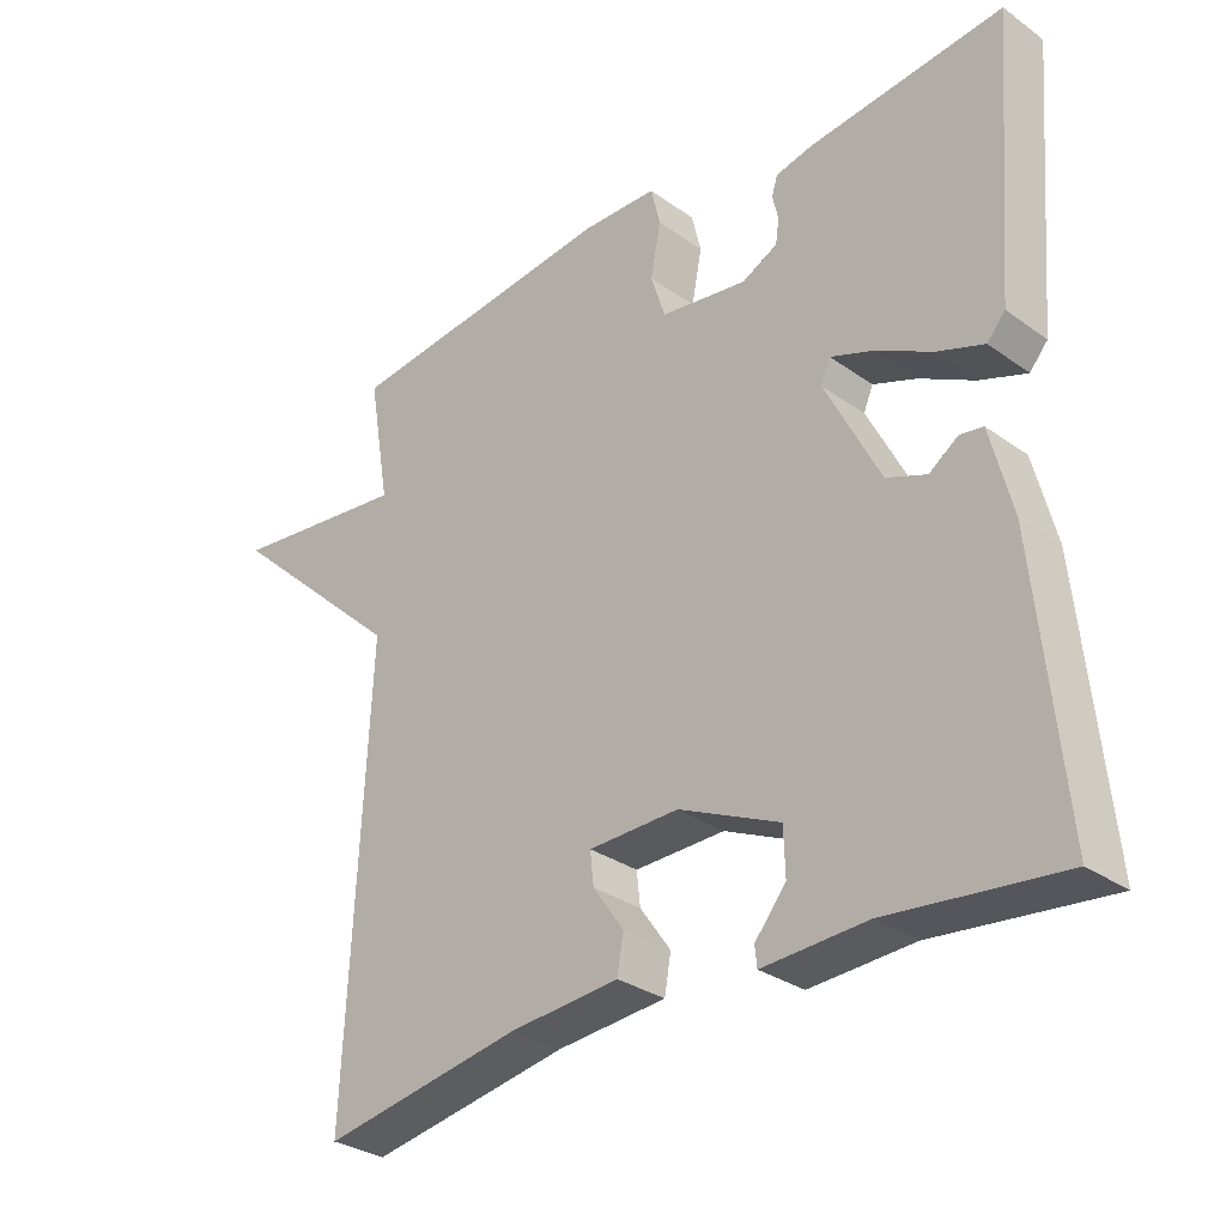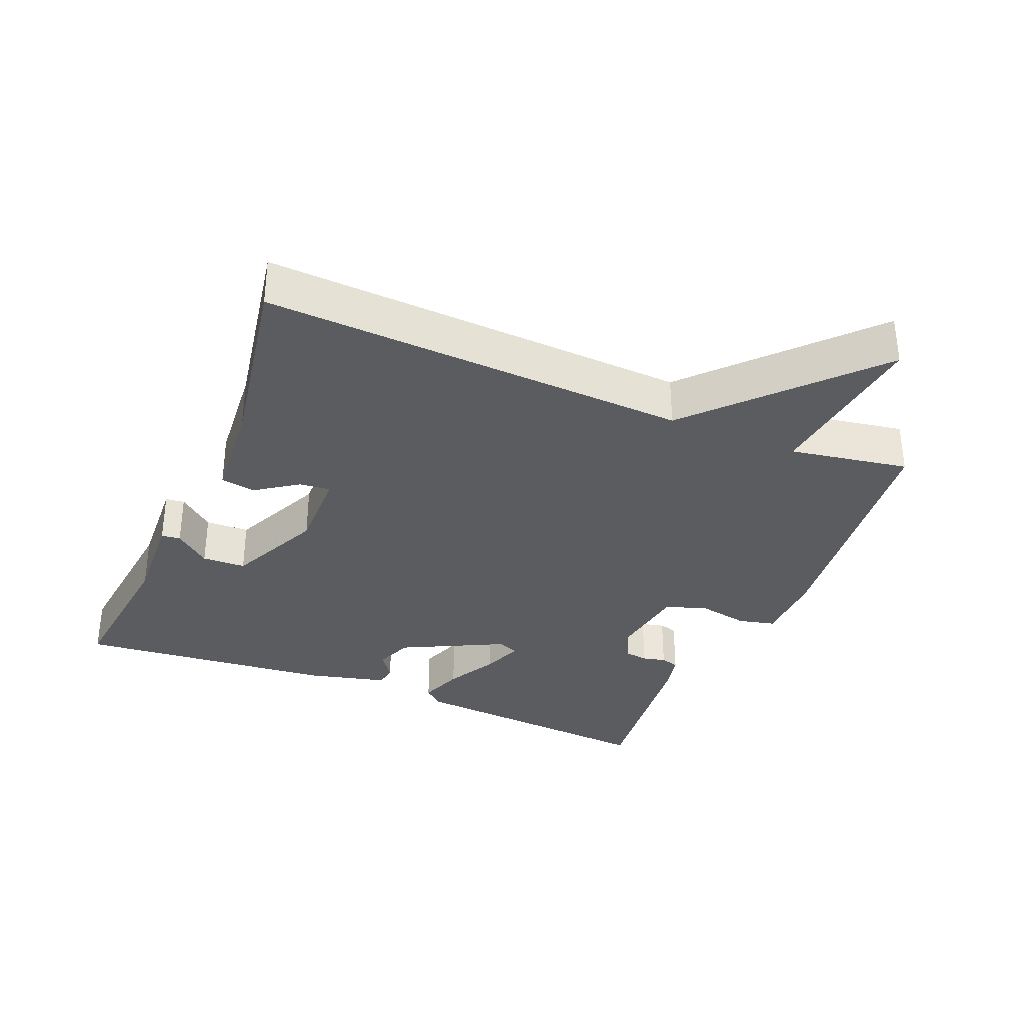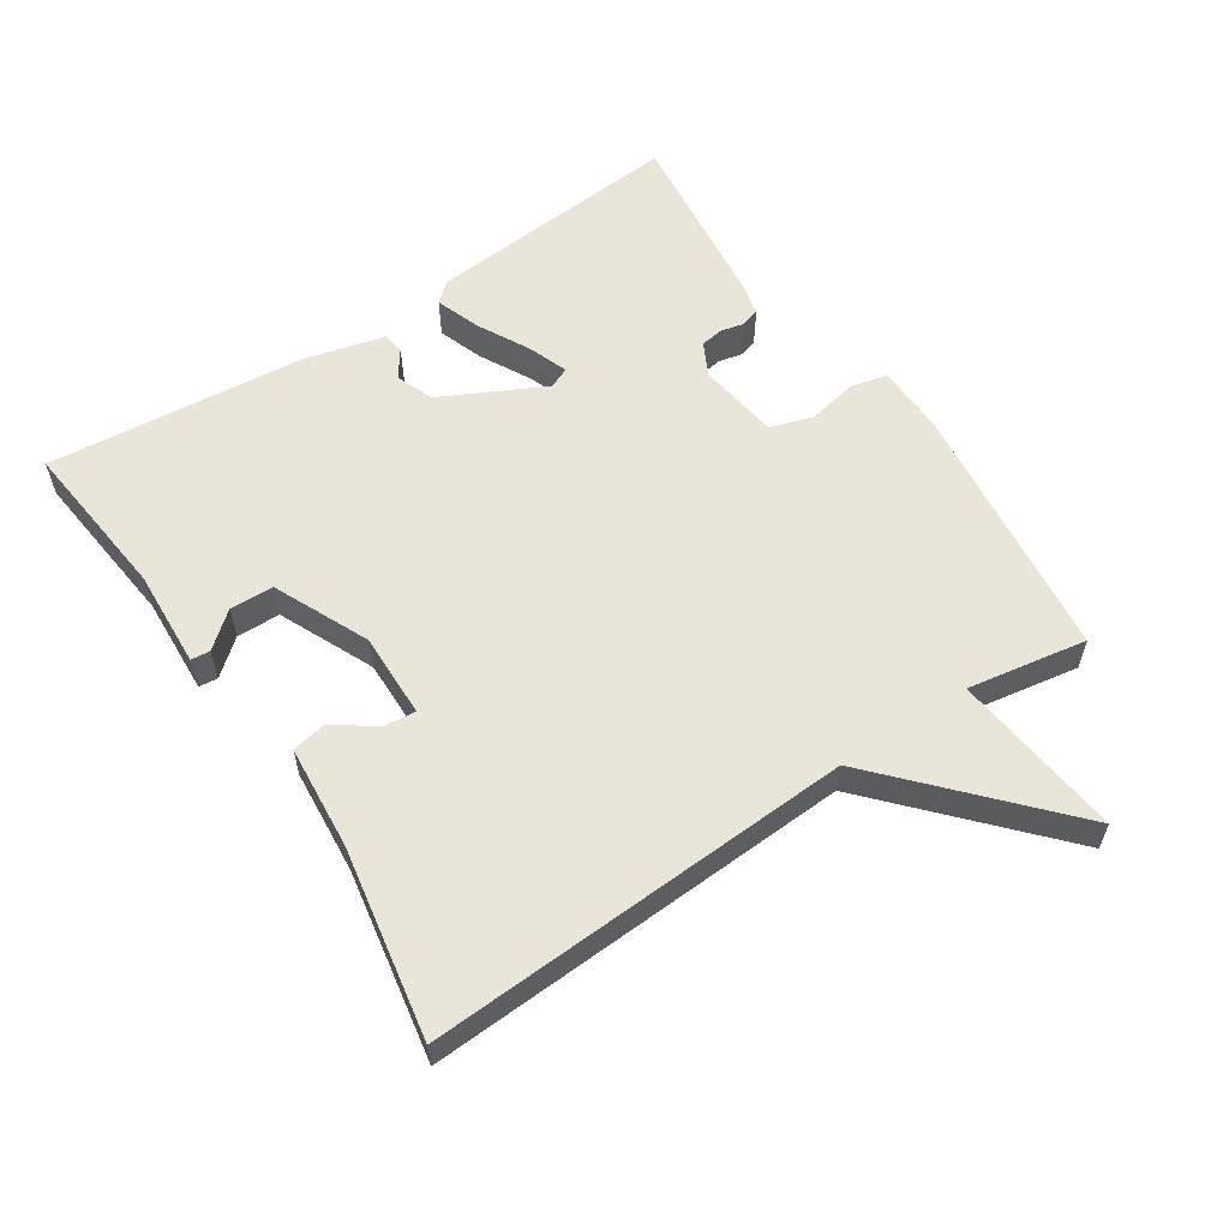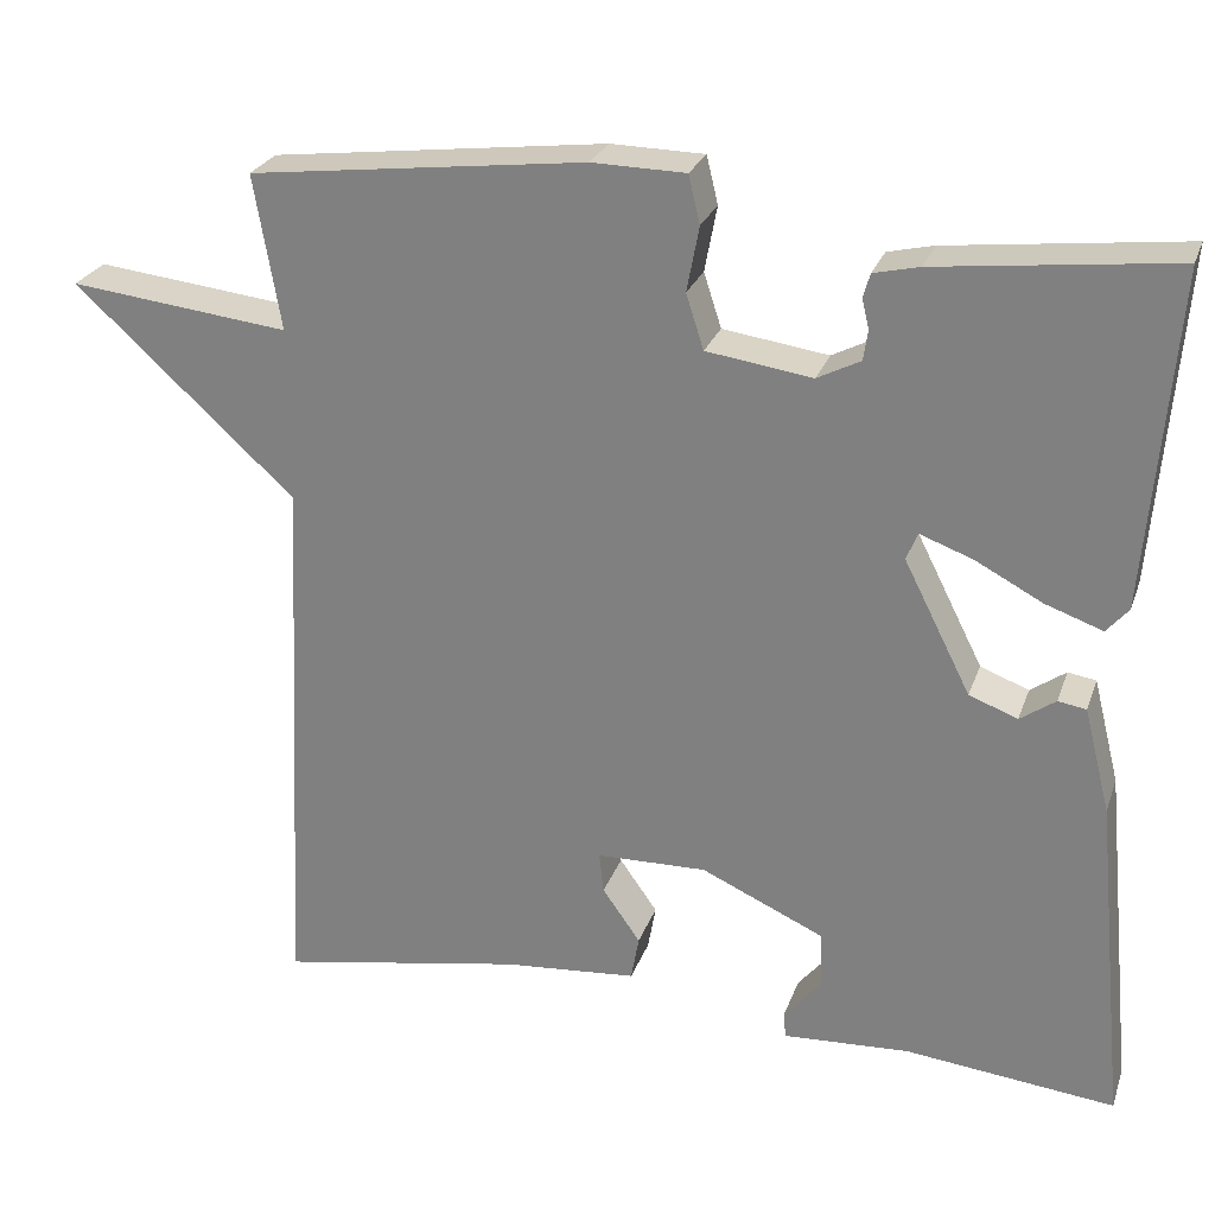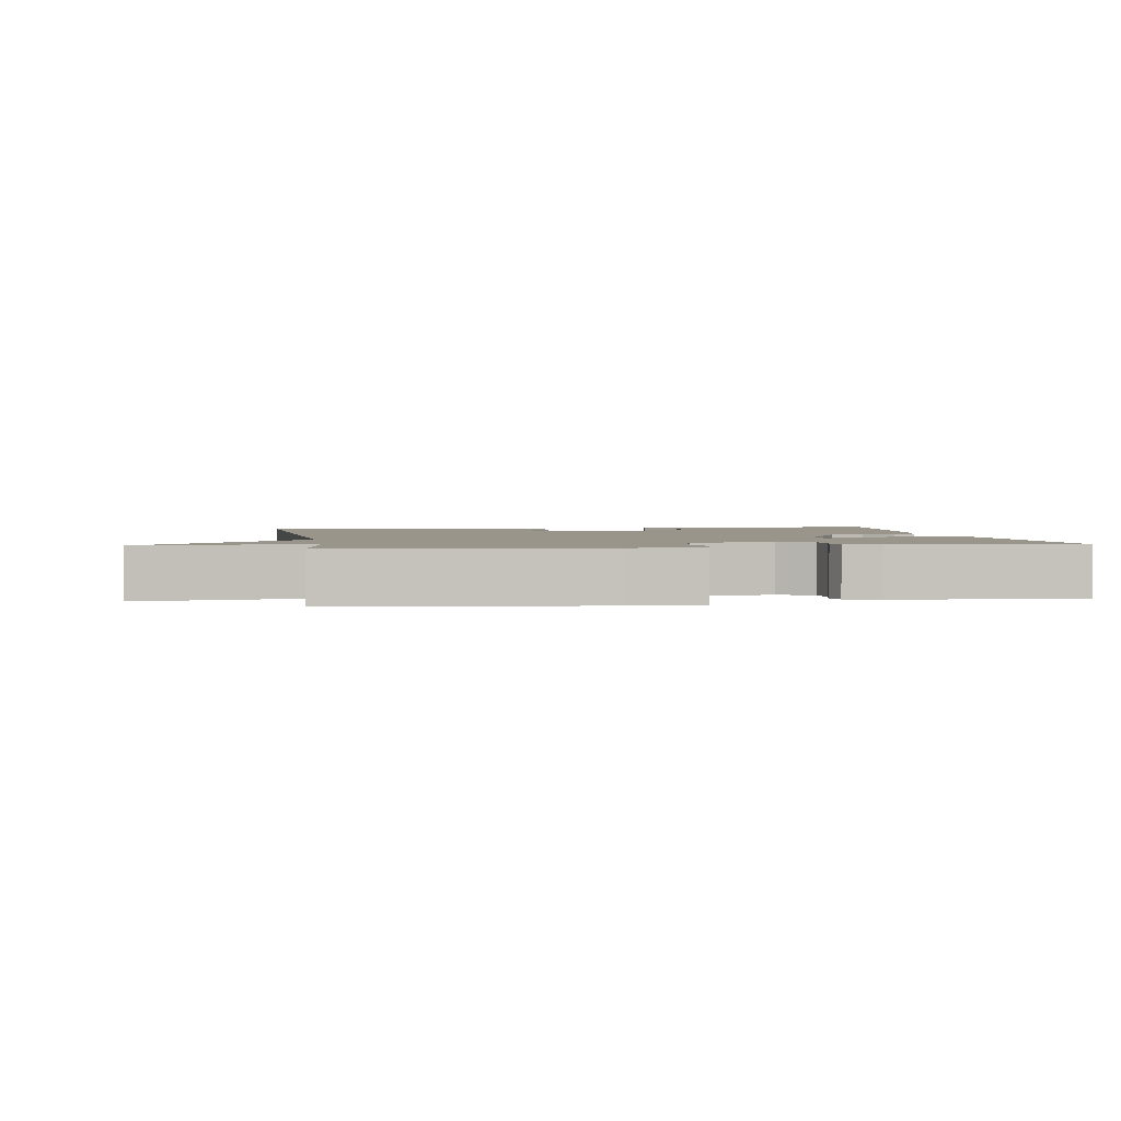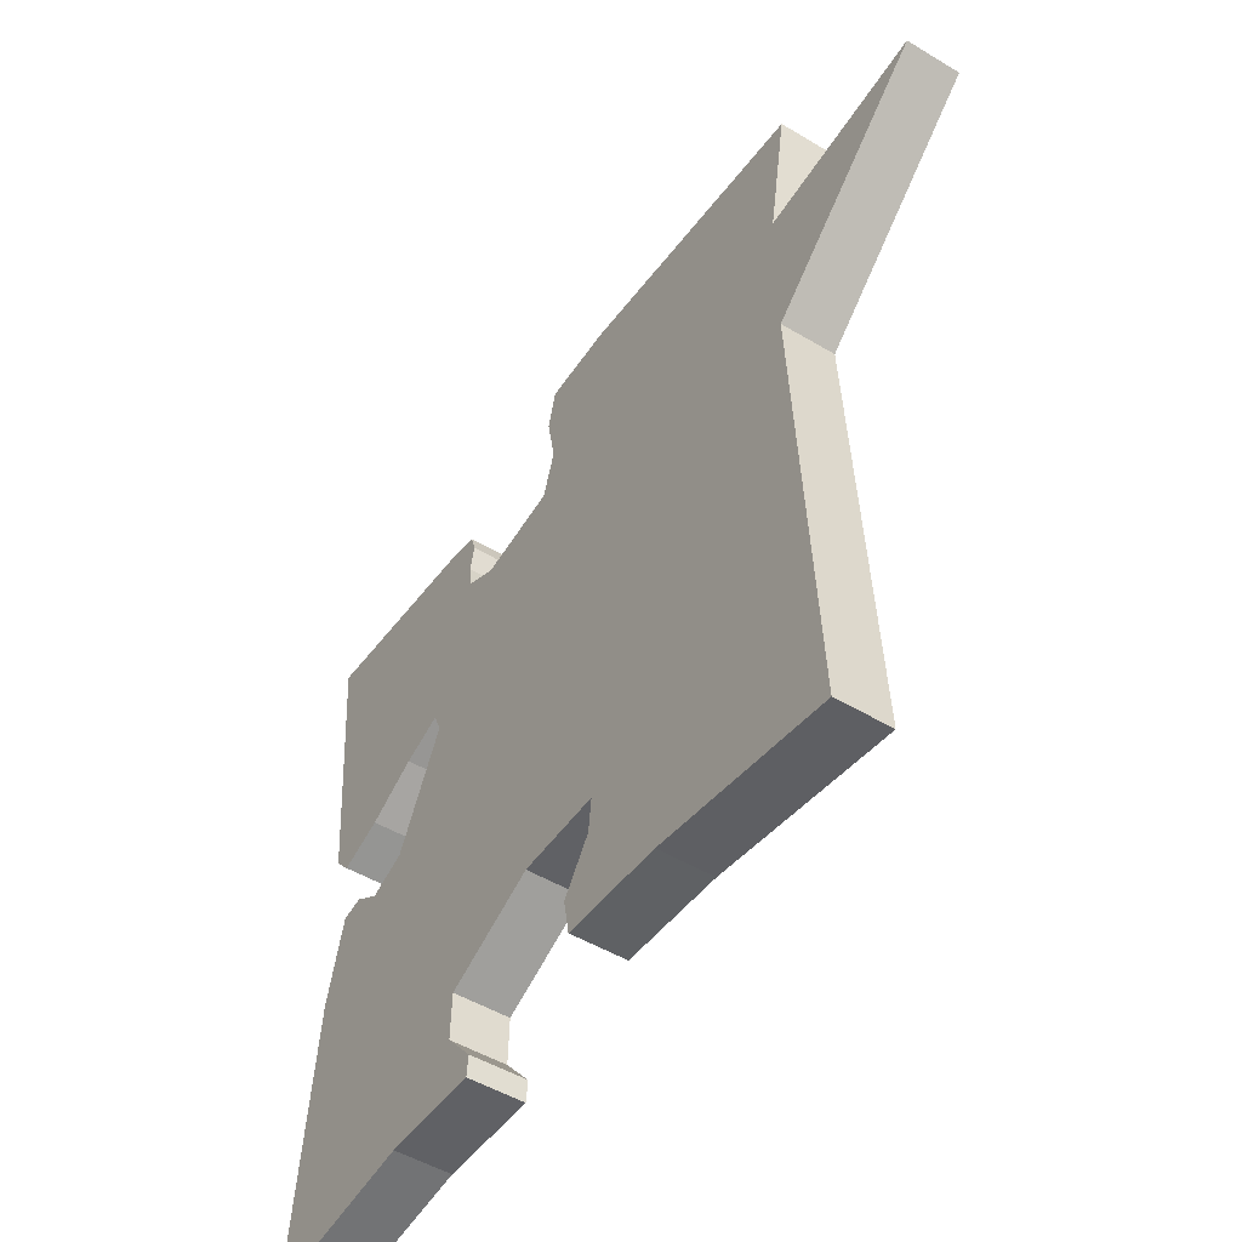
<metadata>
{"format":"obj","ext":"obj","renderer":"f3d","projection":"perspective","resolution":1024,"background":"white","views":[{"elev":-30.5,"azim":44.3,"up":"+Z"},{"elev":-33.6,"azim":-112.7,"up":"+Y"},{"elev":58.5,"azim":-123.6,"up":"+Y"},{"elev":25.9,"azim":17.2,"up":"+Z"},{"elev":2.2,"azim":-9.5,"up":"+Y"},{"elev":-50.5,"azim":-123.2,"up":"+Z"}]}
</metadata>
<code>
v -0.5 0.07 -0.5
v -0.47 0.07 0.125
v -0.72 0.07 0.353
v -0.47 0.07 0.325
v -0.5 0.07 0.5
v -0.119 0.07 0.546
v -0.013 0.07 0.544
v 0 0.07 0.49
v -0.014 0.07 0.416
v 0.006 0.07 0.354
v 0.126 0.07 0.337
v 0.175 0.07 0.362
v 0.18 0.07 0.396
v 0.172 0.07 0.43
v 0.18 0.07 0.457
v 0.232 0.07 0.469
v 0.5 0.07 0.5
v 0.469 0.07 0.12
v 0.444 0.07 0.091
v 0.379 0.07 0.114
v 0.303 0.07 0.154
v 0.243 0.07 0.176
v 0.23 0.07 0.145
v 0.306 0.07 -0.005
v 0.361 0.07 -0.026
v 0.401 0.07 0.002
v 0.433 0.07 -0.003
v 0.463 0.07 -0.122
v 0.5 0.07 -0.5
v 0.262 0.07 -0.475
v 0.118 0.07 -0.483
v 0.115 0.07 -0.455
v 0.158 0.07 -0.403
v 0.156 0.07 -0.339
v 0.016 0.07 -0.276
v -0.109 0.07 -0.279
v -0.104 0.07 -0.325
v -0.061 0.07 -0.386
v -0.07 0.07 -0.437
v -0.222 0.07 -0.45
v -0.5 0 -0.5
v -0.47 0 0.125
v -0.72 0 0.353
v -0.47 0 0.325
v -0.5 0 0.5
v -0.119 0 0.546
v -0.013 0 0.544
v 0 0 0.49
v -0.014 0 0.416
v 0.006 0 0.354
v 0.126 0 0.337
v 0.175 0 0.362
v 0.18 0 0.396
v 0.172 0 0.43
v 0.18 0 0.457
v 0.232 0 0.469
v 0.5 0 0.5
v 0.469 0 0.12
v 0.444 0 0.091
v 0.379 0 0.114
v 0.303 0 0.154
v 0.243 0 0.176
v 0.23 0 0.145
v 0.306 0 -0.005
v 0.361 0 -0.026
v 0.401 0 0.002
v 0.433 0 -0.003
v 0.463 0 -0.122
v 0.5 0 -0.5
v 0.262 0 -0.475
v 0.118 0 -0.483
v 0.115 0 -0.455
v 0.158 0 -0.403
v 0.156 0 -0.339
v 0.016 0 -0.276
v -0.109 0 -0.279
v -0.104 0 -0.325
v -0.061 0 -0.386
v -0.07 0 -0.437
v -0.222 0 -0.45
f 37 38 39 40
f 40 1 2
f 37 40 2
f 36 37 2
f 35 36 2
f 2 3 4
f 35 2 4
f 34 35 4
f 30 31 32 33
f 30 33 34
f 29 30 34
f 28 29 34
f 27 28 34
f 26 27 34
f 25 26 34
f 24 25 34
f 34 4 5
f 24 34 5
f 23 24 5
f 19 20 21
f 18 19 21
f 17 18 21
f 16 17 21
f 15 16 21
f 14 15 21
f 13 14 21
f 12 13 21 22
f 11 12 22 23
f 7 8 9
f 6 7 9
f 5 6 9
f 5 9 10
f 23 5 10
f 10 11 23
f 80 79 78 77
f 42 41 80
f 42 80 77
f 42 77 76
f 42 76 75
f 44 43 42
f 44 42 75
f 44 75 74
f 73 72 71 70
f 74 73 70
f 74 70 69
f 74 69 68
f 74 68 67
f 74 67 66
f 74 66 65
f 74 65 64
f 45 44 74
f 45 74 64
f 45 64 63
f 61 60 59
f 61 59 58
f 61 58 57
f 61 57 56
f 61 56 55
f 61 55 54
f 61 54 53
f 62 61 53 52
f 63 62 52 51
f 49 48 47
f 49 47 46
f 49 46 45
f 50 49 45
f 50 45 63
f 63 51 50
f 1 41 42 2
f 2 42 43 3
f 3 43 44 4
f 4 44 45 5
f 5 45 46 6
f 6 46 47 7
f 7 47 48 8
f 8 48 49 9
f 9 49 50 10
f 10 50 51 11
f 11 51 52 12
f 12 52 53 13
f 13 53 54 14
f 14 54 55 15
f 15 55 56 16
f 16 56 57 17
f 17 57 58 18
f 18 58 59 19
f 19 59 60 20
f 20 60 61 21
f 21 61 62 22
f 22 62 63 23
f 23 63 64 24
f 24 64 65 25
f 25 65 66 26
f 26 66 67 27
f 27 67 68 28
f 28 68 69 29
f 29 69 70 30
f 30 70 71 31
f 31 71 72 32
f 32 72 73 33
f 33 73 74 34
f 34 74 75 35
f 35 75 76 36
f 36 76 77 37
f 37 77 78 38
f 38 78 79 39
f 39 79 80 40
f 40 80 41 1

</code>
